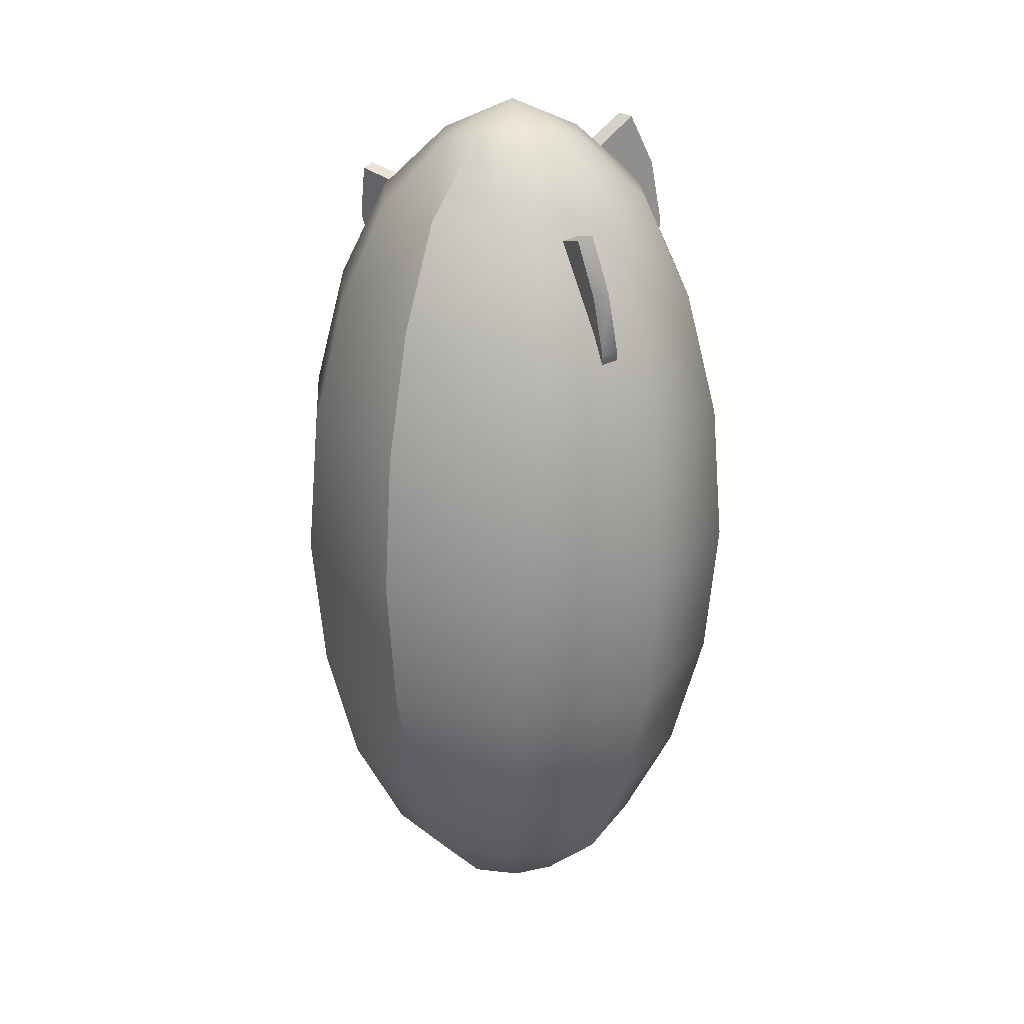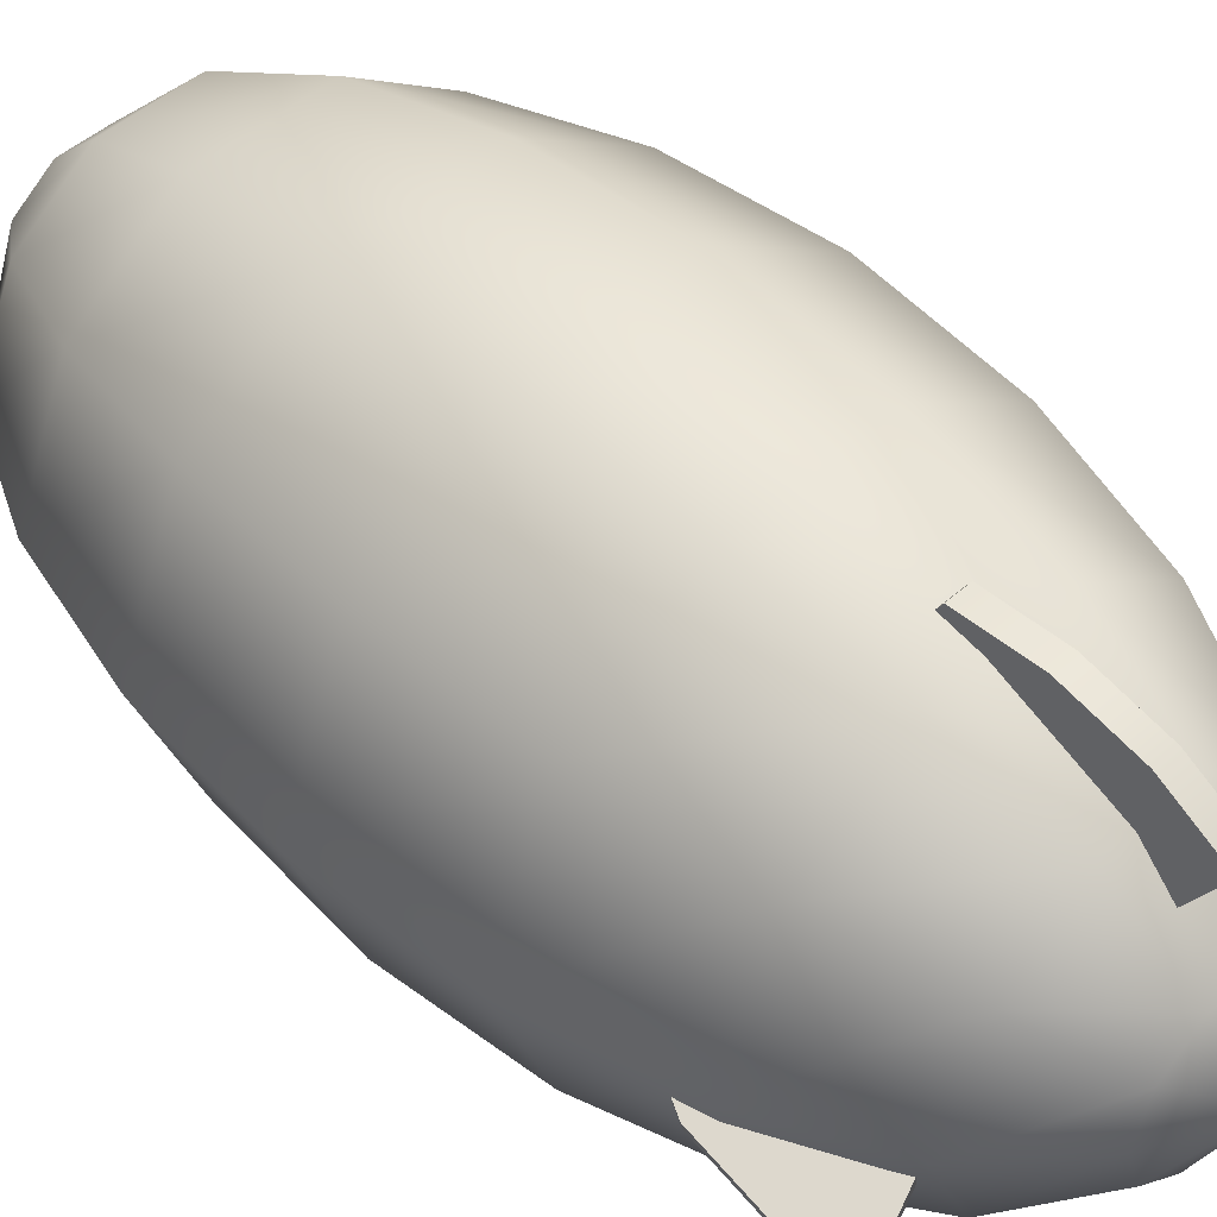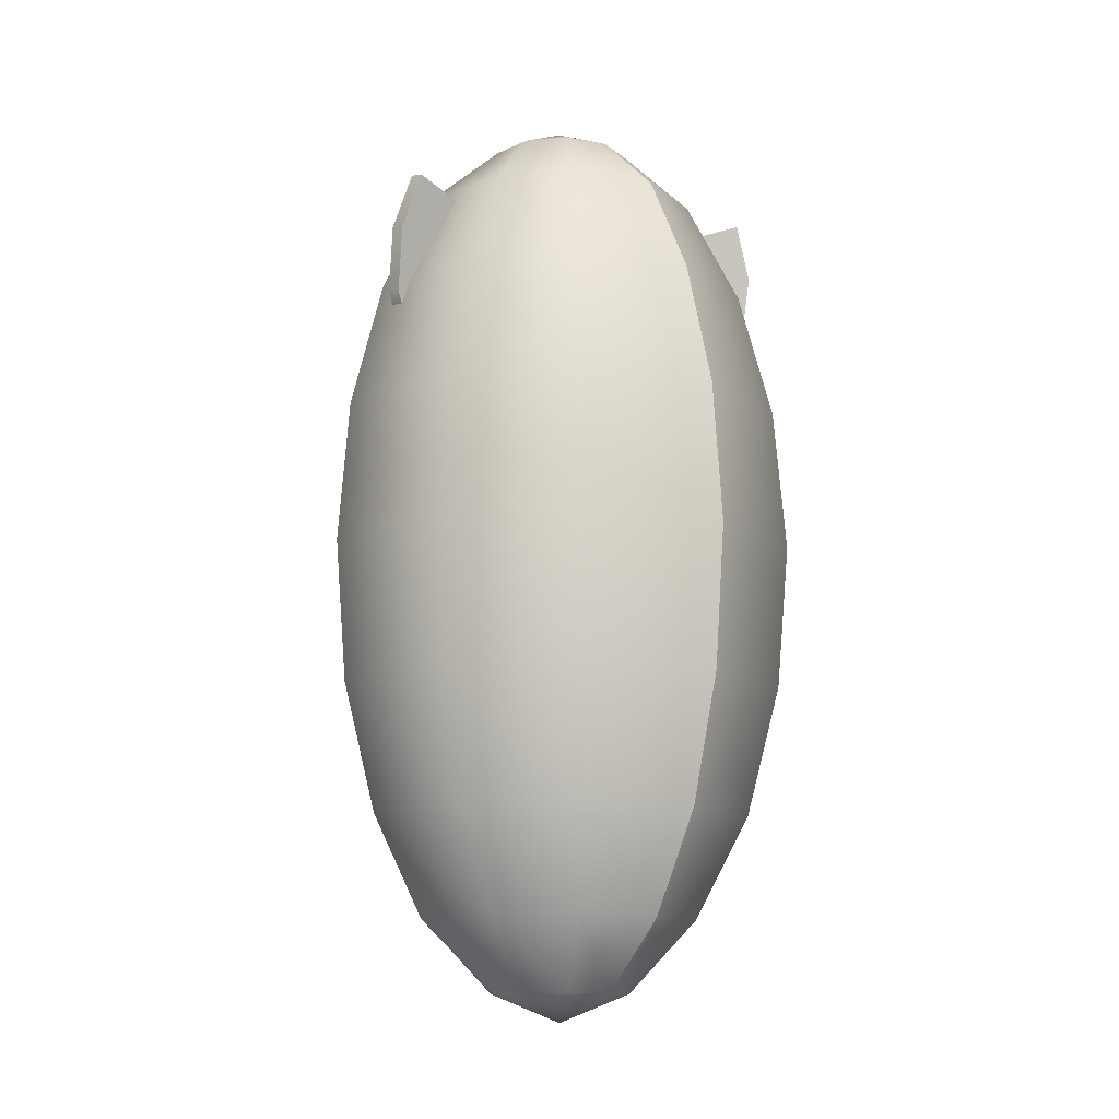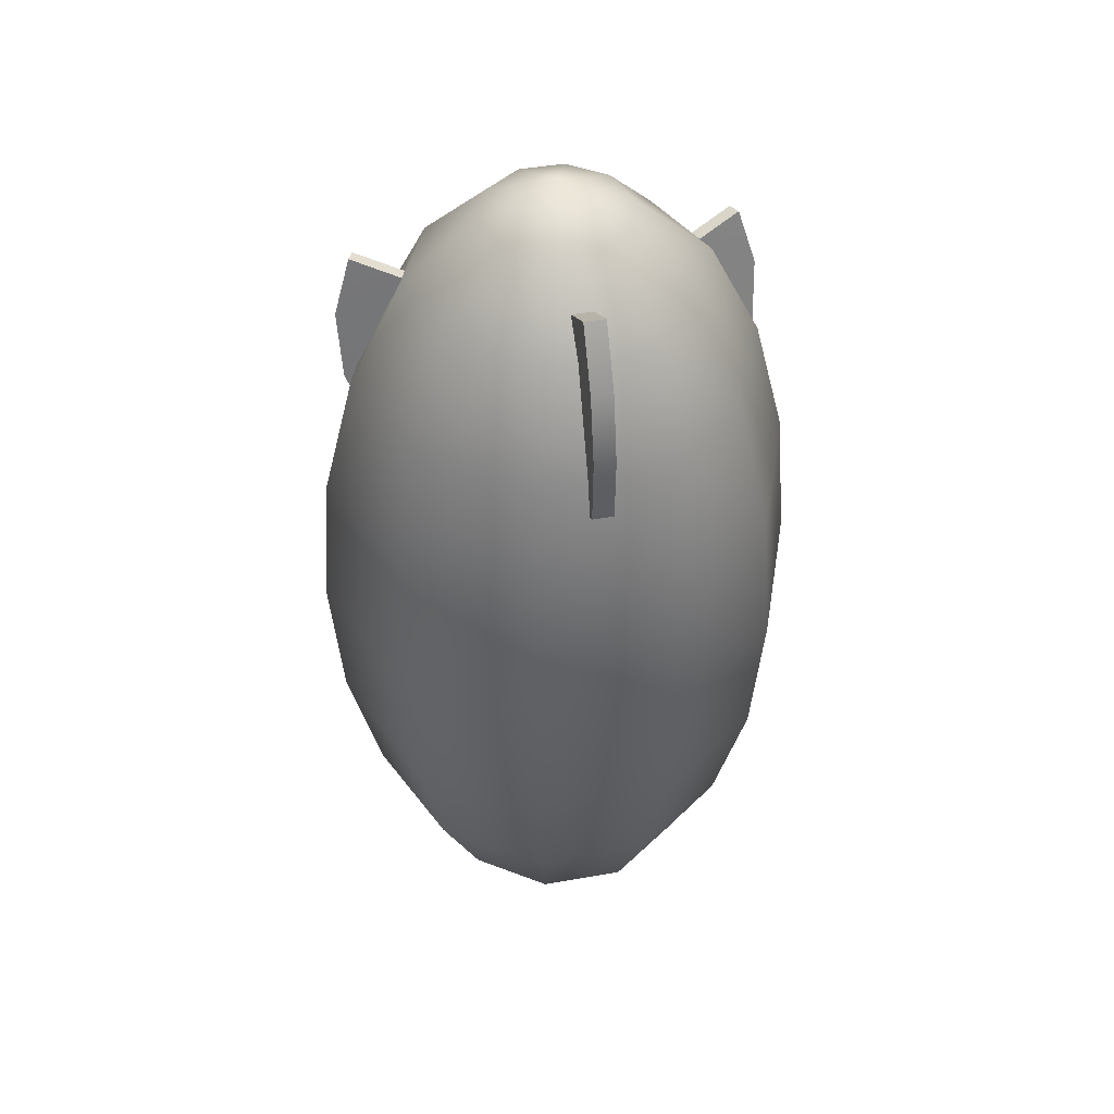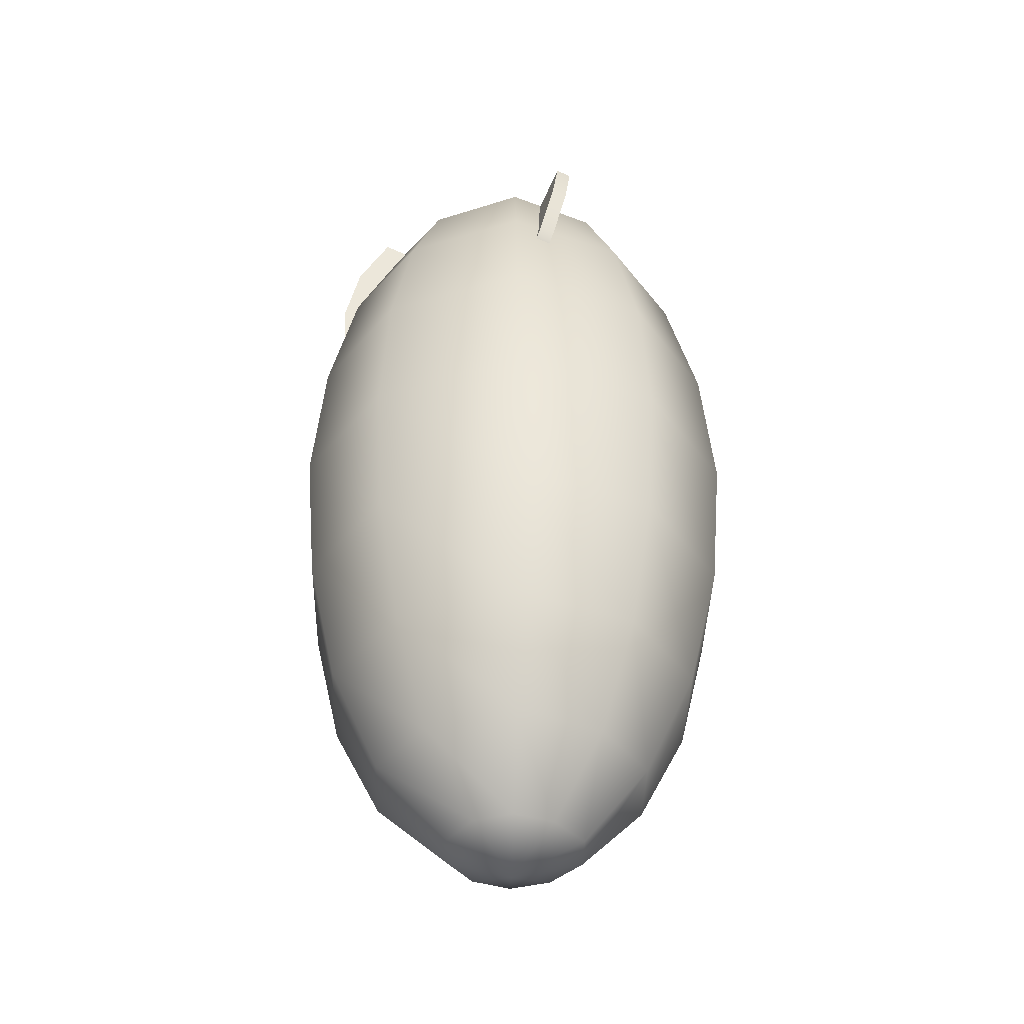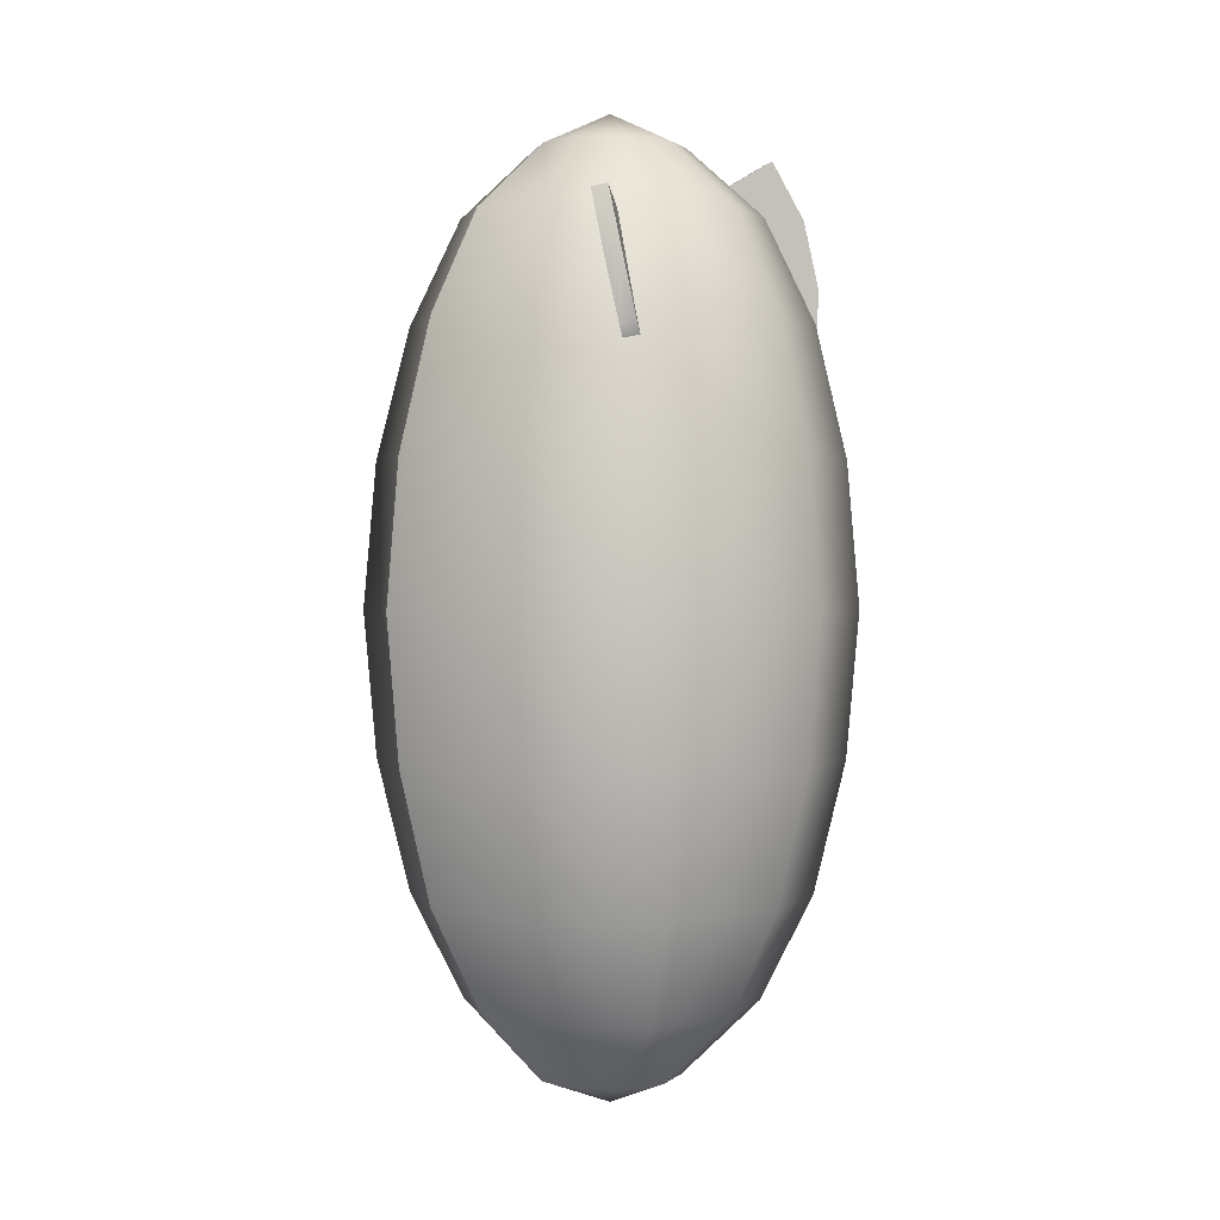
<metadata>
{"format":"obj","ext":"obj","renderer":"f3d","projection":"perspective","resolution":1024,"background":"white","views":[{"elev":24.3,"azim":51.2,"up":"+Z"},{"elev":48.0,"azim":-44.7,"up":"+Y"},{"elev":-12.0,"azim":-24.1,"up":"+Z"},{"elev":44.2,"azim":168.2,"up":"+Z"},{"elev":-40.5,"azim":-91.5,"up":"+Z"},{"elev":1.1,"azim":75.7,"up":"+Z"}]}
</metadata>
<code>
g default
v 1.263 5.866 -9.633
v 0.4765 6.438 -9.633
v -0.4765 6.438 -9.633
v -1.263 5.866 -9.633
v -1.563 5.031 -9.633
v -1.263 4.156 -9.633
v -0.4765 3.483 -9.633
v 0.4765 3.483 -9.633
v 1.263 4.156 -9.633
v 1.563 5.031 -9.633
v 2.378 6.933 -8.09
v 0.9082 8.001 -8.09
v -0.9082 8.001 -8.09
v -2.378 6.933 -8.09
v -3.212 5.031 -8.09
v -2.378 3.166 -8.09
v -0.9082 2.098 -8.09
v 0.9082 2.098 -8.09
v 2.378 3.166 -8.09
v 3.212 5.031 -8.09
v 3.273 7.583 -5.878
v 1.25 9.053 -5.878
v -1.25 9.053 -5.878
v -3.273 7.583 -5.878
v -4.318 5.031 -5.878
v -3.332 2.497 -5.878
v -1.25 1.028 -5.878
v 1.25 1.028 -5.878
v 3.332 2.497 -5.878
v 4.318 5.031 -5.878
v 3.847 8.037 -3.09
v 1.469 9.679 -3.09
v -1.469 9.679 -3.09
v -3.847 8.037 -3.09
v -5.028 5.031 -3.09
v -3.906 2.061 -3.09
v -1.469 0.3698 -3.09
v 1.469 0.3698 -3.09
v 3.906 2.061 -3.09
v 5.028 5.031 -3.09
v 4.045 8.209 0
v 1.545 9.939 0
v -1.545 9.939 0
v -4.045 8.209 0
v -5.273 5.031 0
v -4.104 1.89 0
v -1.545 0.1095 0
v 1.545 0.1095 0
v 4.104 1.89 0
v 5.273 5.031 0
v 3.847 8.047 3.09
v 1.469 9.688 3.09
v -1.469 9.688 3.09
v -3.847 8.047 3.09
v -5.028 5.031 3.09
v -3.906 2.061 3.09
v -1.469 0.3698 3.09
v 1.469 0.3698 3.09
v 3.906 2.061 3.09
v 5.028 5.031 3.09
v 3.273 7.611 5.878
v 1.25 9.08 5.878
v -1.25 9.08 5.878
v -3.273 7.611 5.878
v -4.318 5.031 5.878
v -3.332 2.516 5.878
v -1.25 1.046 5.878
v 1.25 1.046 5.878
v 3.332 2.516 5.878
v 4.318 5.031 5.878
v 2.378 7.015 8.09
v 0.9082 8.082 8.09
v -0.9082 8.082 8.09
v -2.378 7.015 8.09
v -3.212 5.031 8.09
v -2.378 3.12 8.09
v -0.9082 2.052 8.09
v 0.9082 2.052 8.09
v 2.378 3.12 8.09
v 3.212 5.031 8.09
v 1.271 5.966 9.513
v 0.4758 6.544 9.513
v -0.4758 6.544 9.513
v -1.271 5.966 9.513
v -1.575 5.031 9.513
v -1.271 4.096 9.513
v -0.4758 3.518 9.513
v 0.4758 3.518 9.513
v 1.271 4.096 9.513
v 1.575 5.031 9.513
v 0 5.031 -10.25
v 0 5.031 10.25
g base1 lp
f 1 91 2
f 2 91 3
f 3 91 4
f 4 91 5
f 5 91 6
f 6 91 7
f 7 91 8
f 8 91 9
f 9 91 10
f 10 91 1
f 2 12 11 1
f 3 13 12 2
f 4 14 13 3
f 5 15 14 4
f 6 16 15 5
f 7 17 16 6
f 8 18 17 7
f 9 19 18 8
f 10 20 19 9
f 1 11 20 10
f 12 22 21 11
f 13 23 22 12
f 14 24 23 13
f 15 25 24 14
f 16 26 25 15
f 17 27 26 16
f 18 28 27 17
f 19 29 28 18
f 20 30 29 19
f 11 21 30 20
f 22 32 31 21
f 23 33 32 22
f 24 34 33 23
f 25 35 34 24
f 26 36 35 25
f 27 37 36 26
f 28 38 37 27
f 29 39 38 28
f 30 40 39 29
f 21 31 40 30
f 32 42 41 31
f 33 43 42 32
f 34 44 43 33
f 35 45 44 34
f 36 46 45 35
f 37 47 46 36
f 38 48 47 37
f 39 49 48 38
f 40 50 49 39
f 31 41 50 40
f 42 52 51 41
f 43 53 52 42
f 44 54 53 43
f 45 55 54 44
f 46 56 55 45
f 47 57 56 46
f 48 58 57 47
f 49 59 58 48
f 50 60 59 49
f 41 51 60 50
f 52 62 61 51
f 53 63 62 52
f 54 64 63 53
f 55 65 64 54
f 56 66 65 55
f 57 67 66 56
f 58 68 67 57
f 59 69 68 58
f 60 70 69 59
f 51 61 70 60
f 62 72 71 61
f 63 73 72 62
f 64 74 73 63
f 65 75 74 64
f 66 76 75 65
f 67 77 76 66
f 68 78 77 67
f 69 79 78 68
f 70 80 79 69
f 61 71 80 70
f 72 82 81 71
f 73 83 82 72
f 74 84 83 73
f 75 85 84 74
f 76 86 85 75
f 77 87 86 76
f 78 88 87 77
f 79 89 88 78
f 80 90 89 79
f 71 81 90 80
f 82 92 81
f 83 92 82
f 84 92 83
f 85 92 84
f 86 92 85
f 87 92 86
f 88 92 87
f 89 92 88
f 90 92 89
f 81 92 90
g default
v -3.956 3.639 8.079
v -2.954 4.069 7.772
v -4.065 3.953 8.148
v -3.062 4.387 7.84
v -4.393 4.424 5.559
v -4.283 4.105 5.49
v -4.444 4.106 6.927
v -4.334 3.781 6.858
v -4.131 4.238 5.144
v -4.241 4.557 5.213
v 3.956 3.639 8.079
v 2.954 4.069 7.772
v 4.065 3.953 8.148
v 3.062 4.387 7.84
v 4.393 4.424 5.559
v 4.283 4.105 5.49
v 4.444 4.106 6.927
v 4.334 3.781 6.858
v 4.131 4.238 5.144
v 4.241 4.557 5.213
g lp sides1
f 99 97 98 100
f 93 100 94
f 95 93 94 96
f 99 95 96
f 99 100 93 95
f 99 96 97
f 100 98 94
f 94 98 101
f 98 97 102 101
f 97 96 102
f 109 110 108 107
f 103 104 110
f 105 106 104 103
f 109 106 105
f 109 105 103 110
f 109 107 106
f 110 104 108
f 104 111 108
f 108 111 112 107
f 107 112 106
g default
v -0.2234 8.472 9.387
v -0.2234 6.745 8.353
v 0.2234 8.472 9.387
v 0.2234 6.745 8.353
v 0.2234 9.44 5.264
v 0.2234 8.836 4.901
v -0.2234 9.44 5.264
v -0.2234 8.836 4.901
v 0.2234 9.505 6.716
v -0.2234 9.505 6.716
v 0.2234 9.175 8.16
v -0.2234 9.175 8.16
g lp top2
f 117 121 118
f 122 121 117 119
f 123 121 122 124
f 113 124 114
f 115 113 114 116
f 119 117 118 120
f 122 119 120
f 121 123 116 118
f 114 124 122 120
f 123 115 116
f 123 124 113 115

</code>
